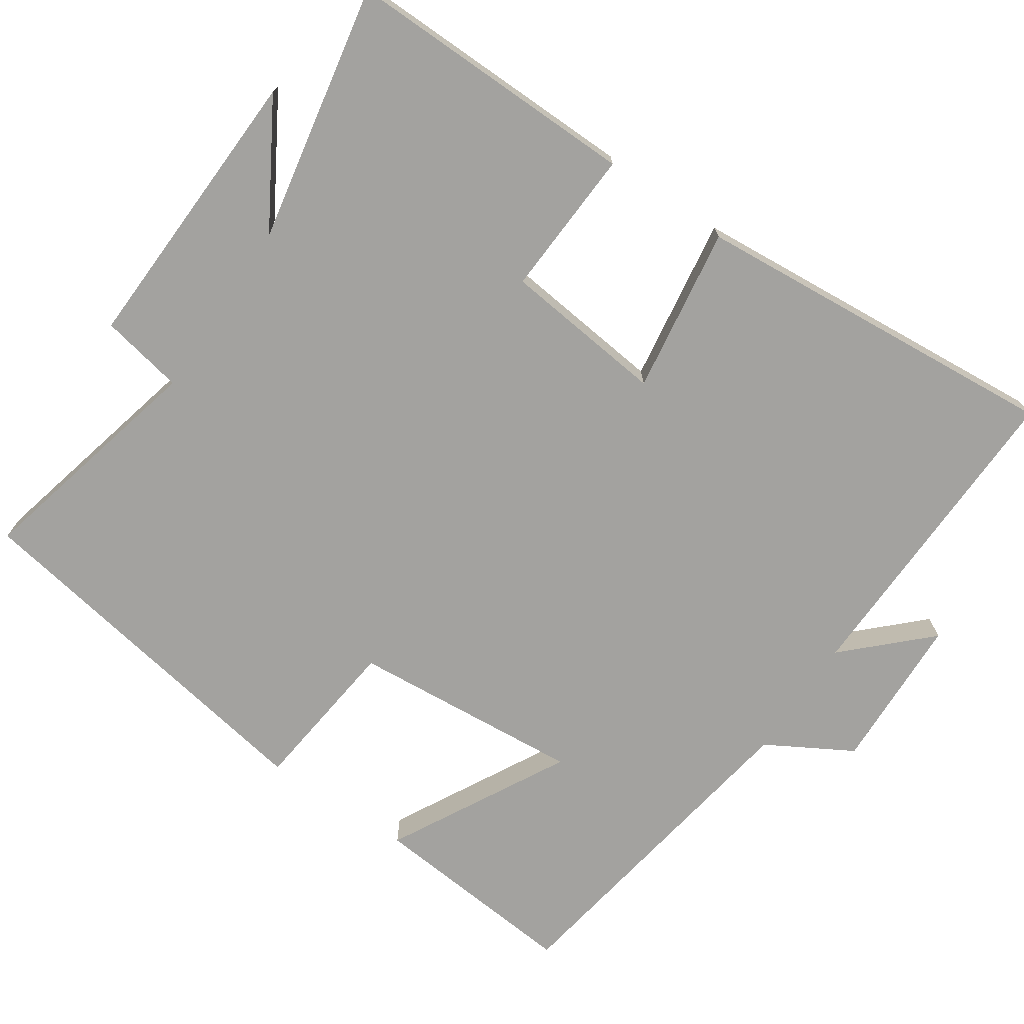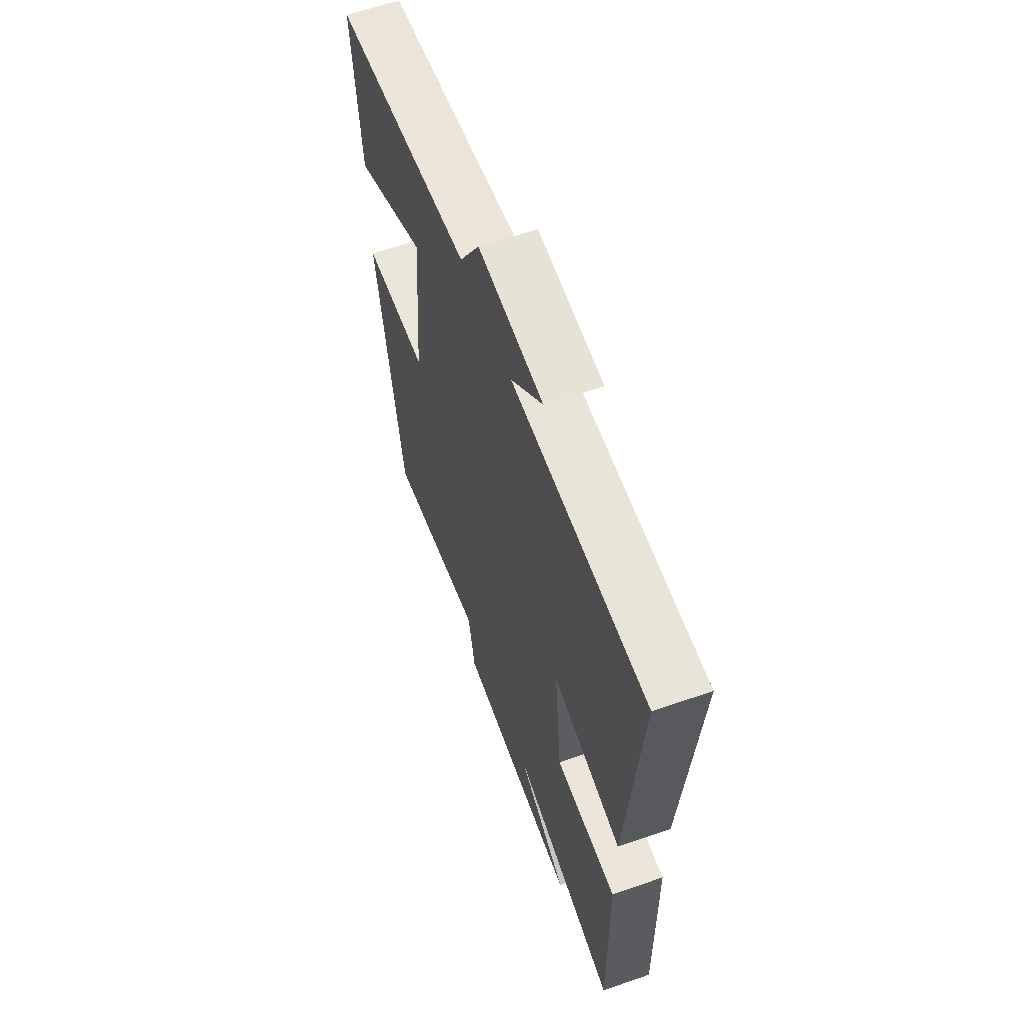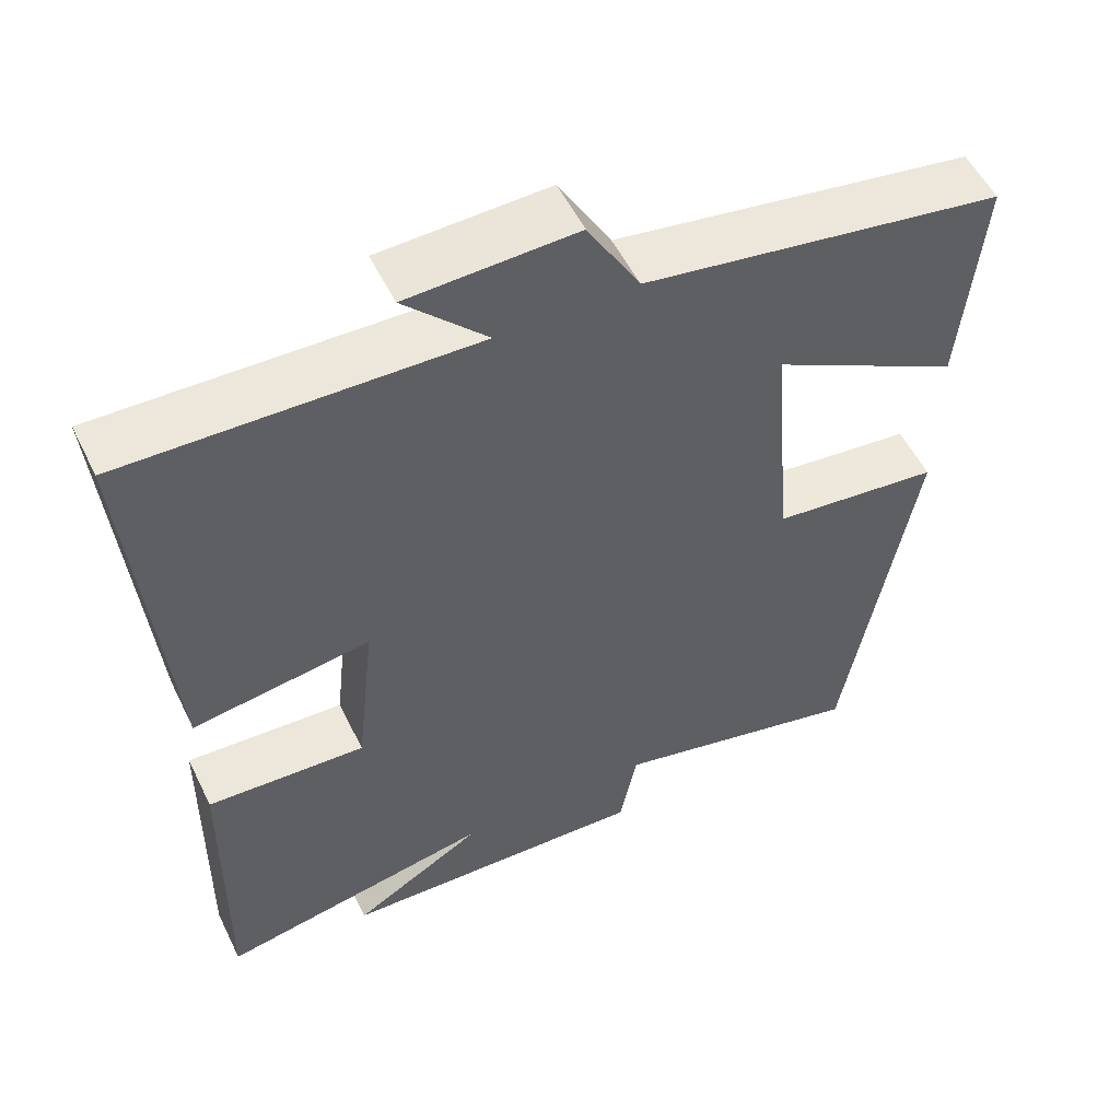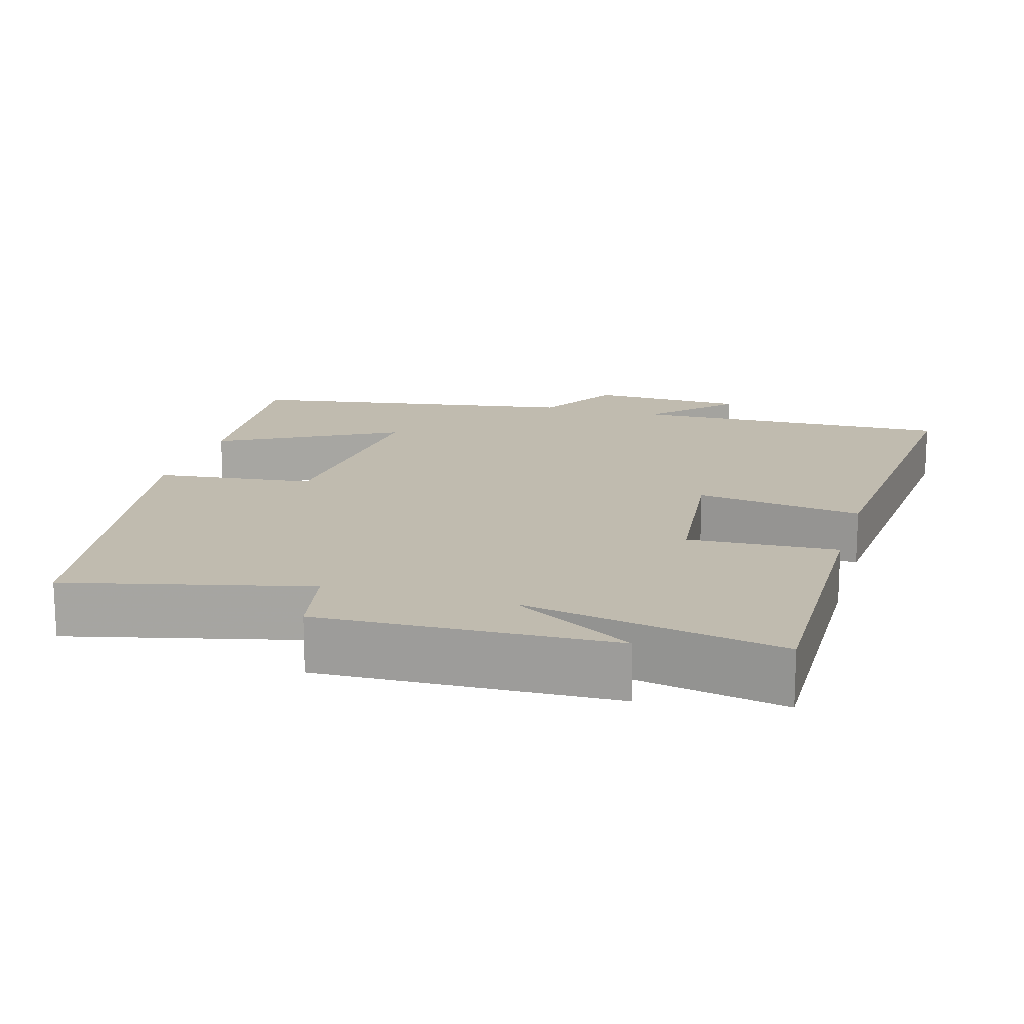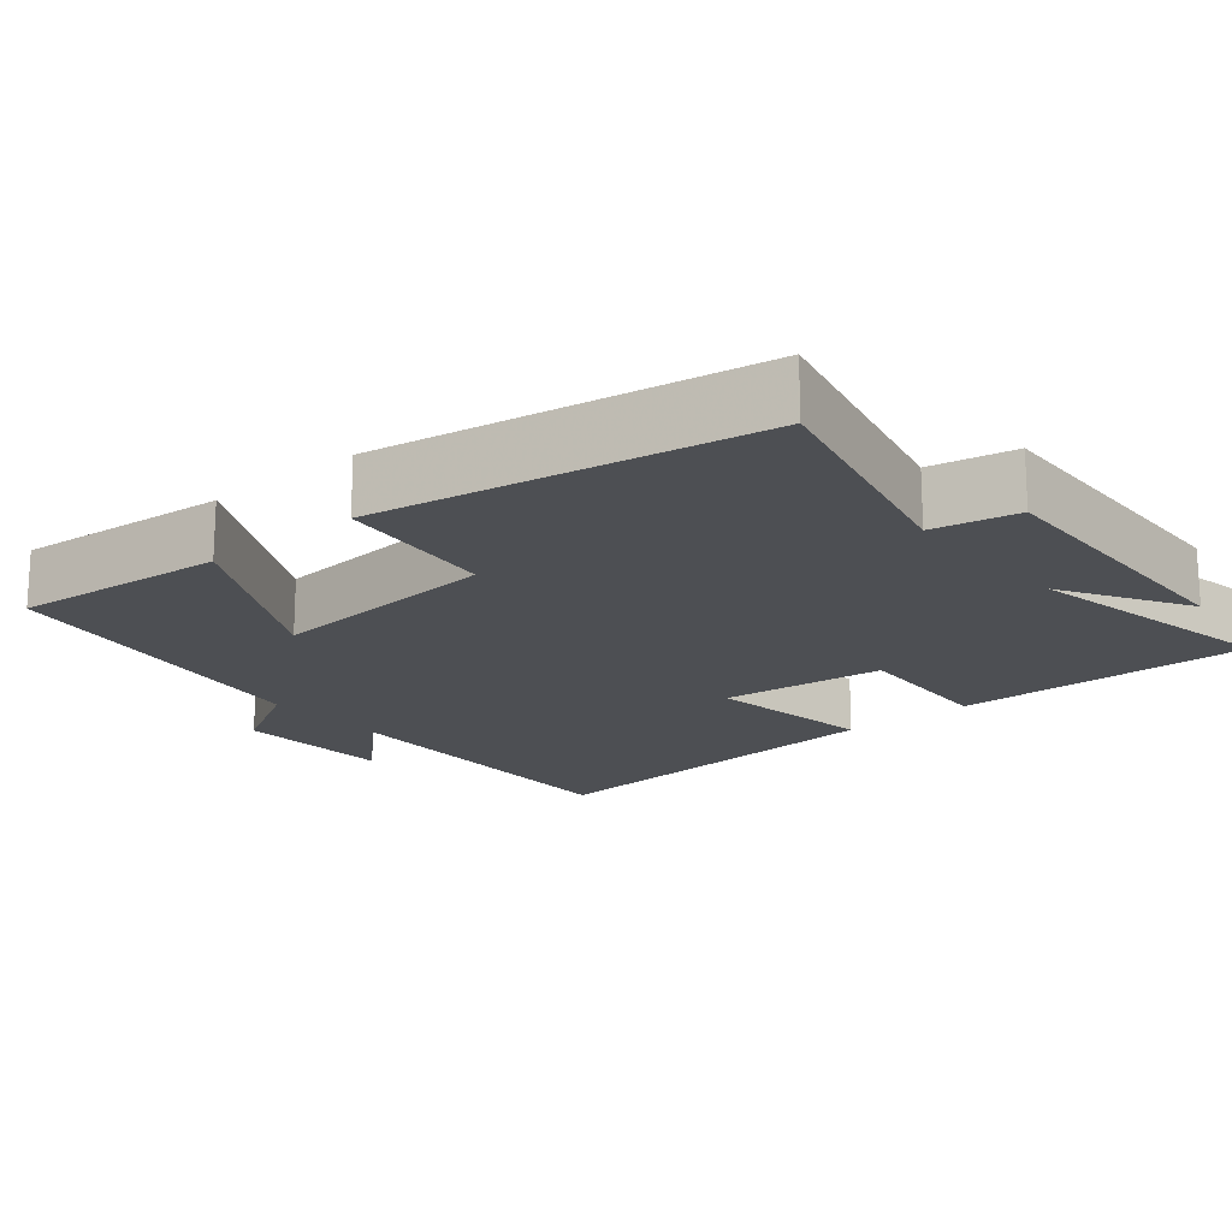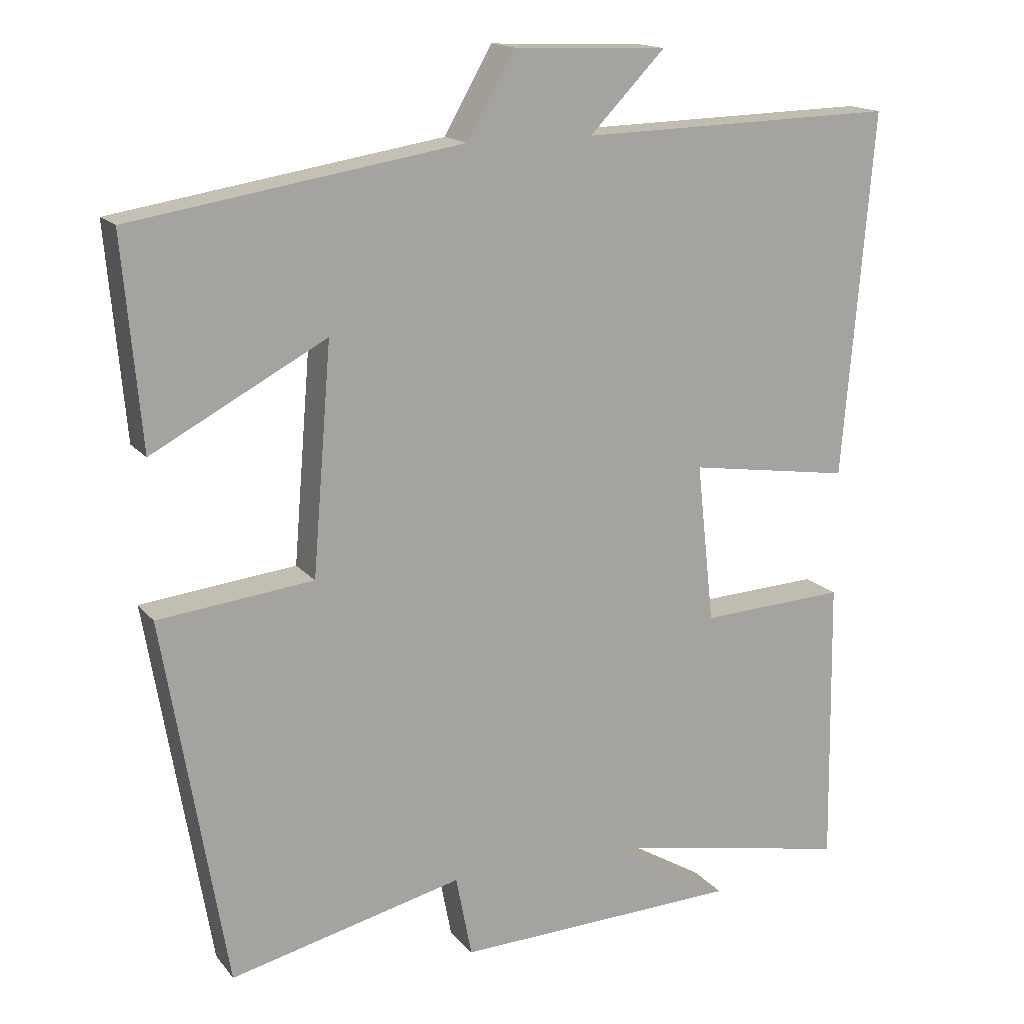
<metadata>
{"format":"obj","ext":"obj","renderer":"f3d","projection":"perspective","resolution":1024,"background":"white","views":[{"elev":-72.6,"azim":-124.2,"up":"+Y"},{"elev":61.4,"azim":-109.5,"up":"+Z"},{"elev":54.2,"azim":-25.8,"up":"+Z"},{"elev":16.0,"azim":-163.9,"up":"+Y"},{"elev":-17.9,"azim":129.9,"up":"+Y"},{"elev":15.9,"azim":154.8,"up":"+Z"}]}
</metadata>
<code>
v 0.525 0.07 0.427
v 0.5 0.07 0.141
v 0.26 0.07 0.269
v 0.286 0.07 -0.045
v 0.5 0.07 -0.069
v 0.414 0.07 -0.577
v 0.092 0.07 -0.5
v 0.07 0.07 -0.613
v -0.324 0.07 -0.599
v -0.158 0.07 -0.5
v -0.506 0.07 -0.567
v -0.5 0.07 -0.169
v -0.299 0.07 -0.179
v -0.275 0.07 0.041
v -0.5 0.07 0.007
v -0.542 0.07 0.511
v -0.104 0.07 0.5
v -0.208 0.07 0.607
v 0.004 0.07 0.615
v 0.07 0.07 0.5
v 0.525 0 0.427
v 0.5 0 0.141
v 0.26 0 0.269
v 0.286 0 -0.045
v 0.5 0 -0.069
v 0.414 0 -0.577
v 0.092 0 -0.5
v 0.07 0 -0.613
v -0.324 0 -0.599
v -0.158 0 -0.5
v -0.506 0 -0.567
v -0.5 0 -0.169
v -0.299 0 -0.179
v -0.275 0 0.041
v -0.5 0 0.007
v -0.542 0 0.511
v -0.104 0 0.5
v -0.208 0 0.607
v 0.004 0 0.615
v 0.07 0 0.5
f 17 18 19 20
f 1 2 3
f 20 1 3
f 17 20 3
f 16 17 3
f 15 16 3
f 14 15 3
f 13 14 3 4
f 10 11 12 13
f 10 13 4 5
f 7 8 9 10
f 7 10 5
f 5 6 7
f 40 39 38 37
f 23 22 21
f 23 21 40
f 23 40 37
f 23 37 36
f 23 36 35
f 23 35 34
f 24 23 34 33
f 33 32 31 30
f 25 24 33 30
f 30 29 28 27
f 25 30 27
f 27 26 25
f 1 21 22 2
f 2 22 23 3
f 3 23 24 4
f 4 24 25 5
f 5 25 26 6
f 6 26 27 7
f 7 27 28 8
f 8 28 29 9
f 9 29 30 10
f 10 30 31 11
f 11 31 32 12
f 12 32 33 13
f 13 33 34 14
f 14 34 35 15
f 15 35 36 16
f 16 36 37 17
f 17 37 38 18
f 18 38 39 19
f 19 39 40 20
f 20 40 21 1

</code>
